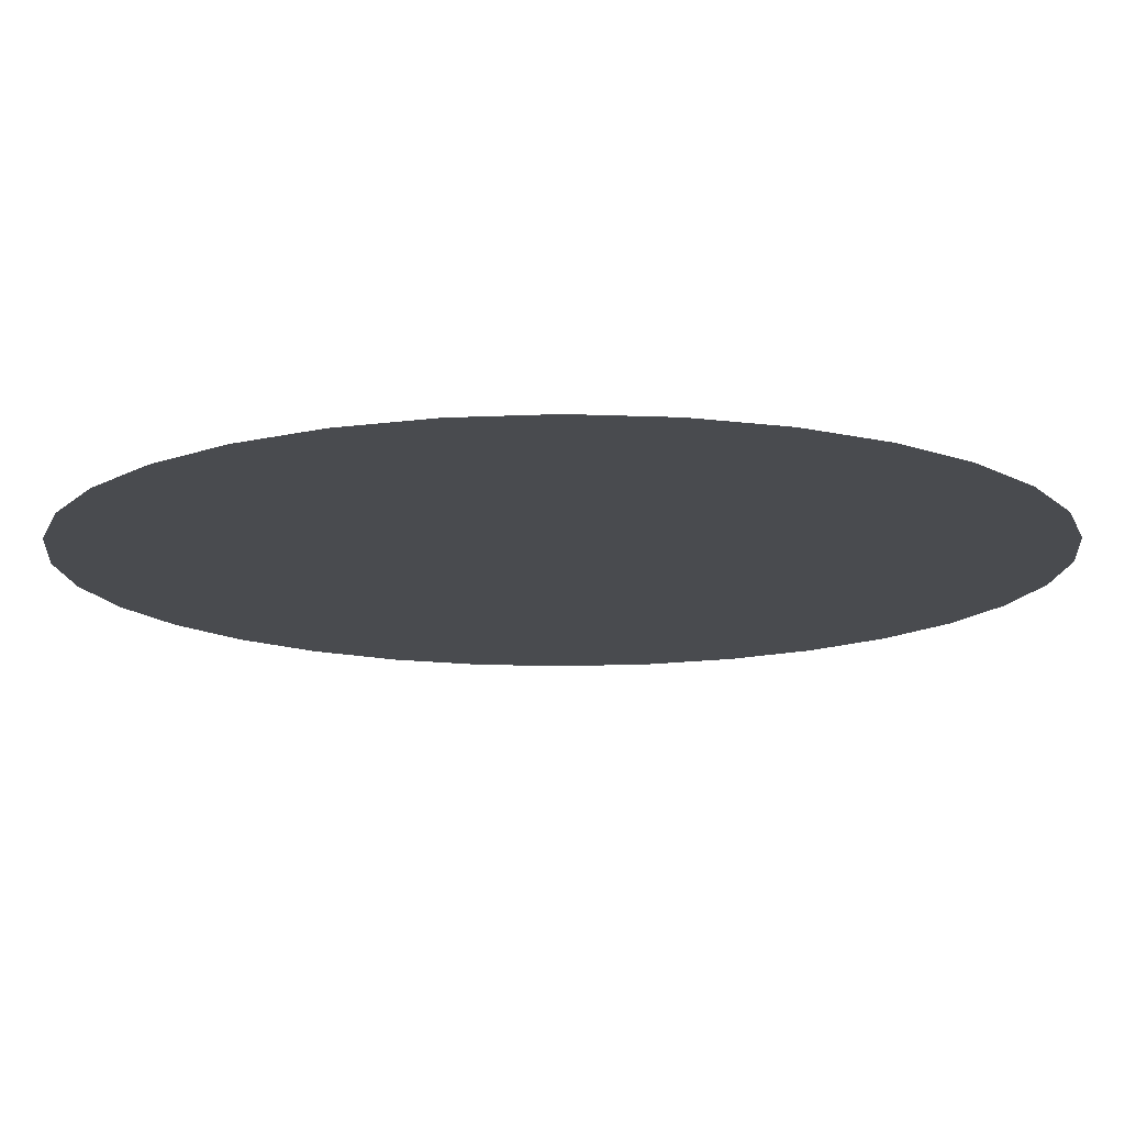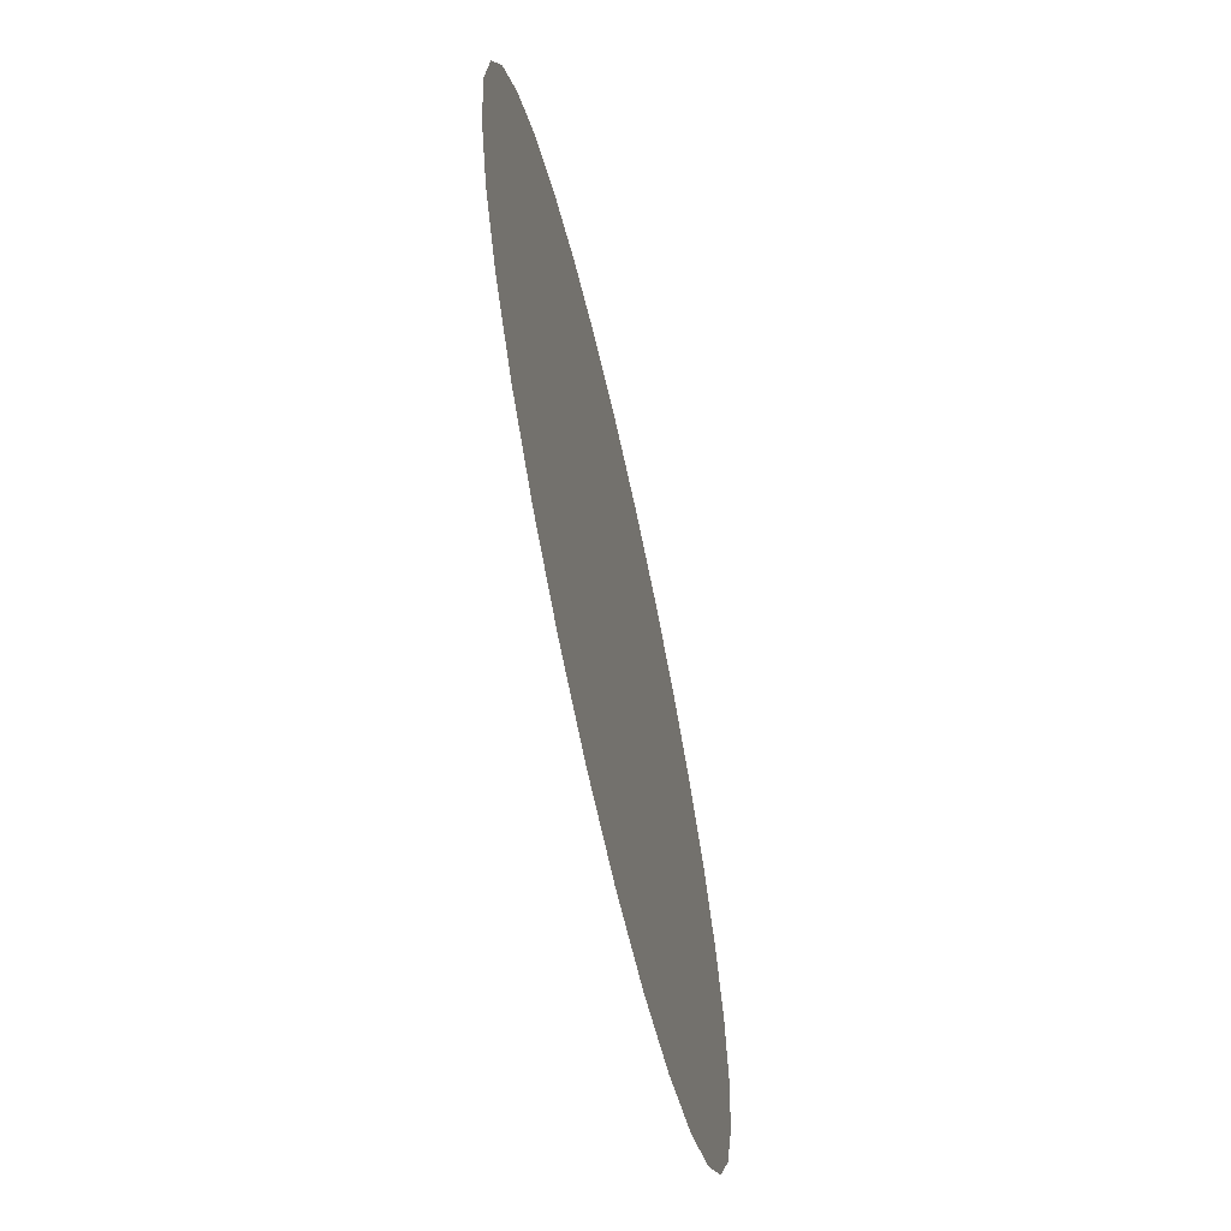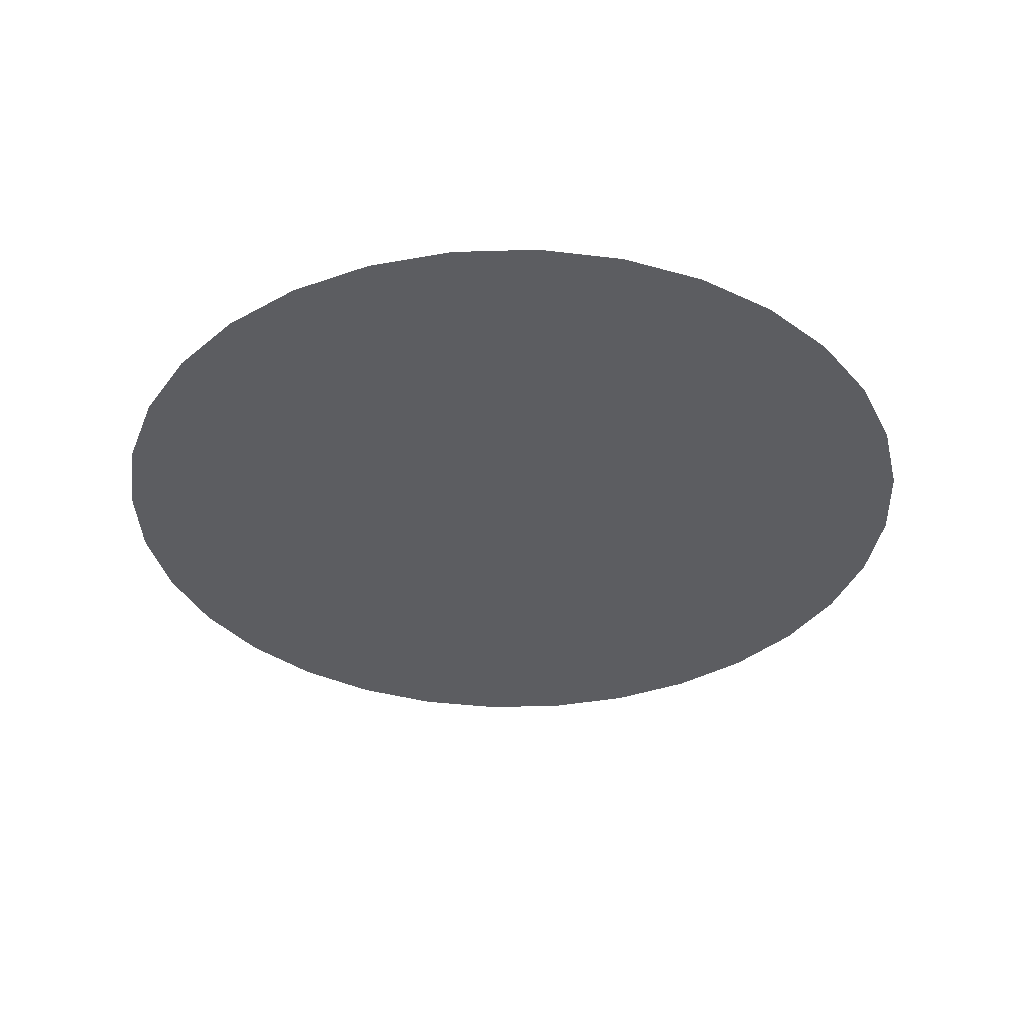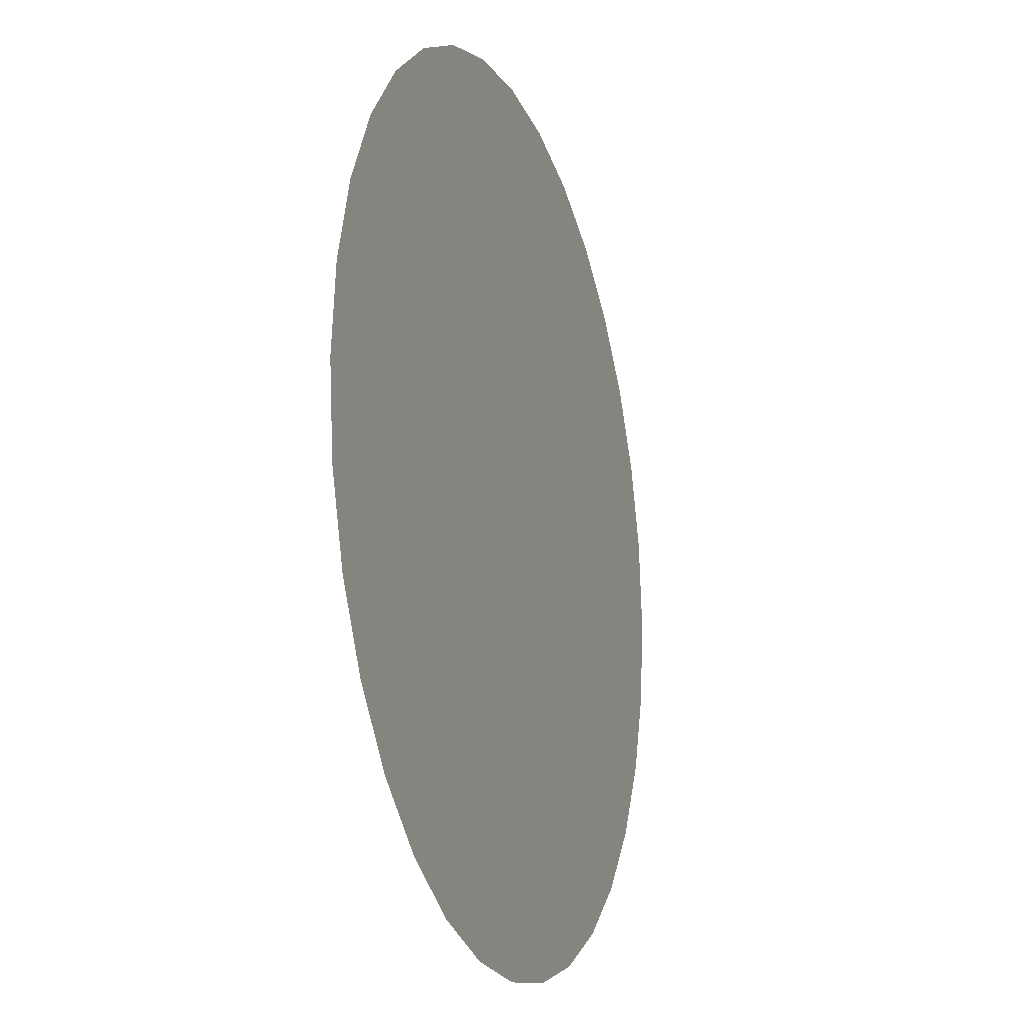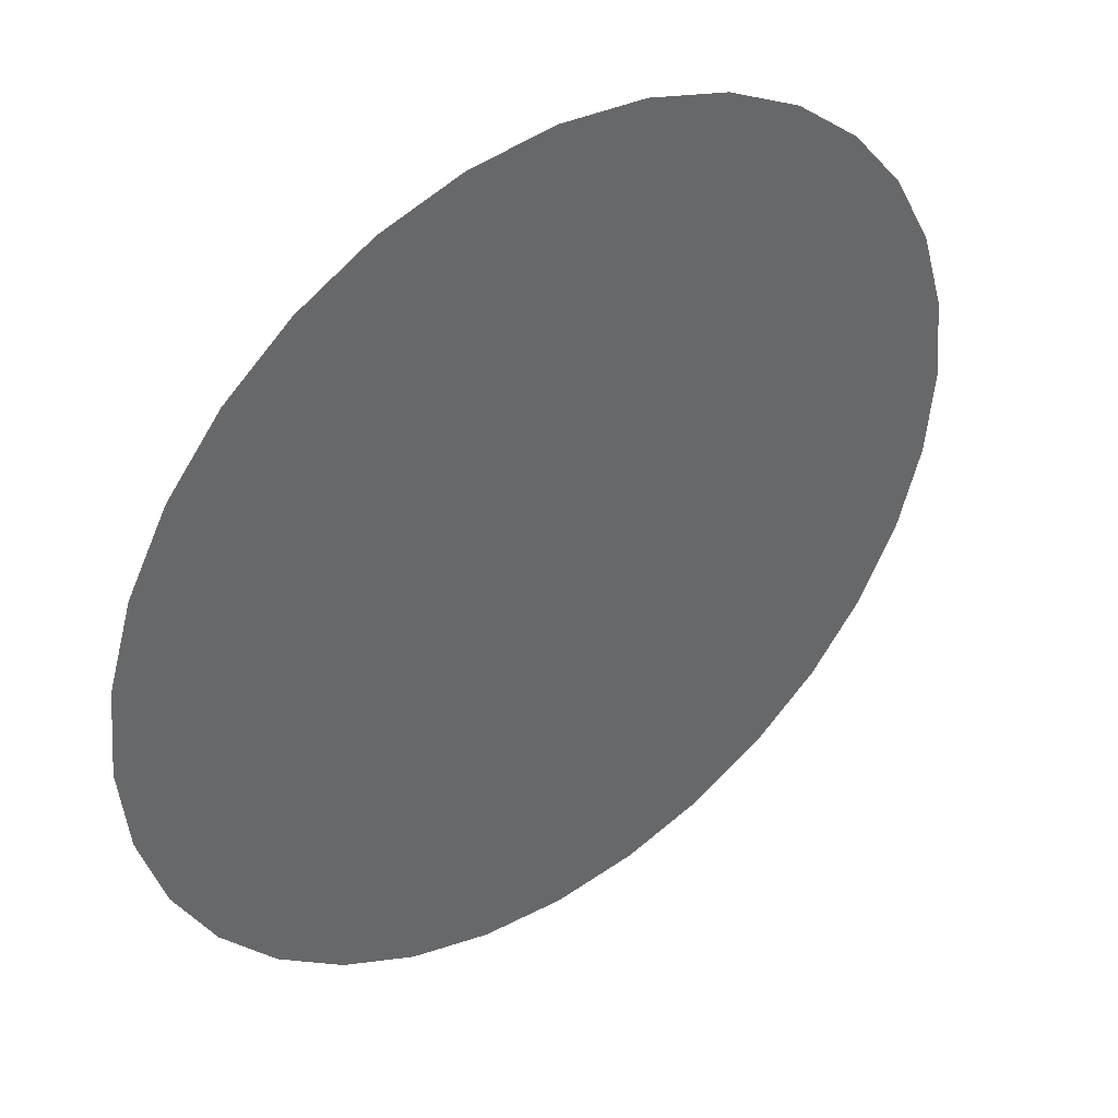
<metadata>
{"format":"obj","ext":"obj","renderer":"f3d","projection":"perspective","resolution":1024,"background":"white","views":[{"elev":76.2,"azim":-0.1,"up":"+Y"},{"elev":-66.1,"azim":102.6,"up":"+Y"},{"elev":-36.4,"azim":64.1,"up":"+Z"},{"elev":-17.1,"azim":109.0,"up":"+Y"},{"elev":41.2,"azim":143.6,"up":"+Y"}]}
</metadata>
<code>
o Circle_Cylinder.002
v -0.1951 0.9808 0
v 0 1 -0
v 0.1951 0.9808 -0
v 0.3827 0.9239 -0
v 0.5556 0.8315 -0
v 0.7071 0.7071 -0
v 0.8315 0.5556 -0
v 0.9239 0.3827 -0
v 0.9808 0.1951 -0
v 1 1e-06 -0
v 0.9808 -0.1951 -0
v 0.9239 -0.3827 -0
v 0.8315 -0.5556 -0
v 0.7071 -0.7071 -0
v 0.5556 -0.8315 -0
v 0.3827 -0.9239 -0
v 0.1951 -0.9808 -0
v -0 -1 0
v -0.1951 -0.9808 0
v -0.3827 -0.9239 0
v -0.5556 -0.8315 0
v -0.7071 -0.7071 0
v -0.8315 -0.5556 0
v -0.9239 -0.3827 0
v -0.9808 -0.1951 0
v -1 0 0
v -0.9808 0.1951 0
v -0.9239 0.3827 0
v -0.8315 0.5556 0
v -0.7071 0.7071 0
v -0.5556 0.8315 0
v -0.3827 0.9239 0
f 1 2 3 4 5 6 7 8 9 10 11 12 13 14 15 16 17 18 19 20 21 22 23 24 25 26 27 28 29 30 31 32

</code>
